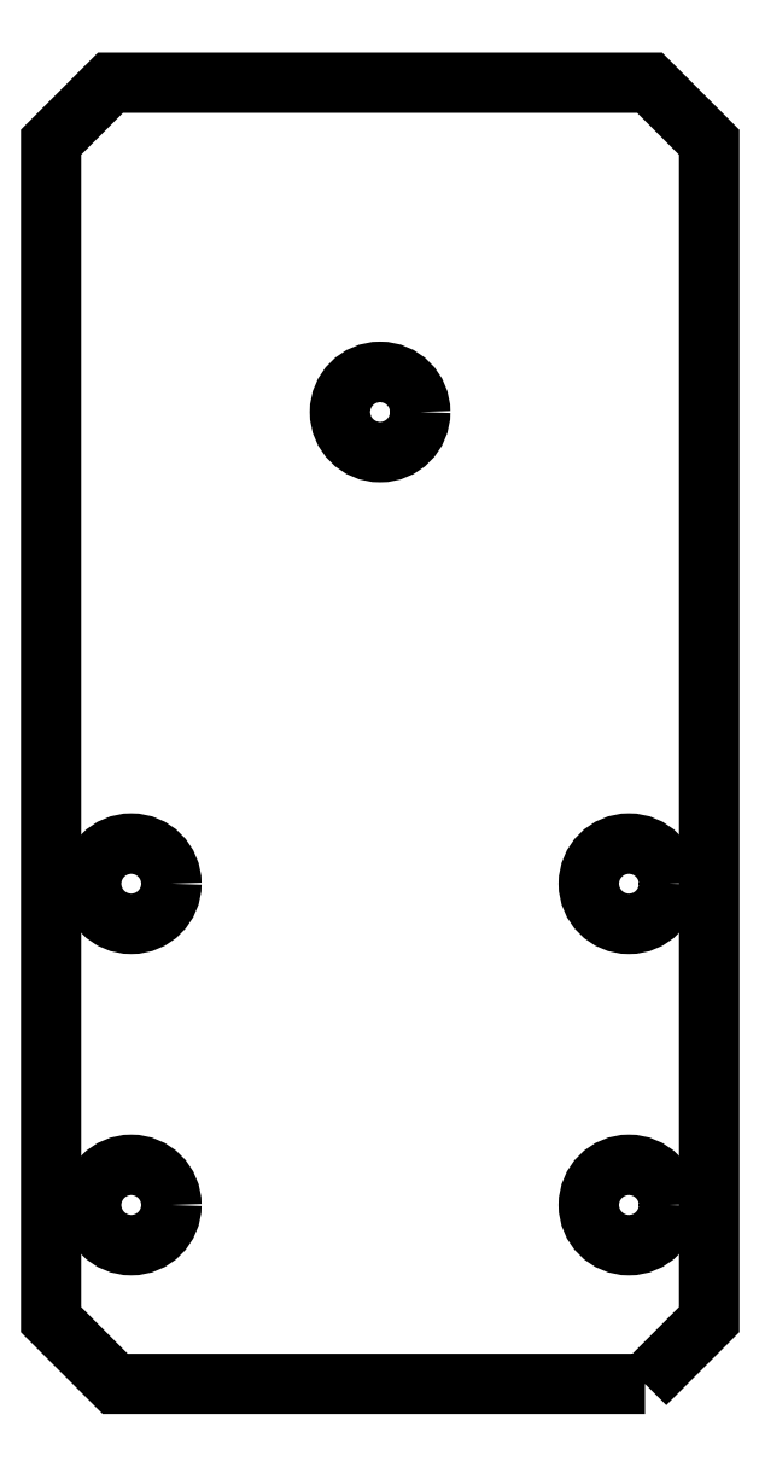
<metadata>
{"format":"dxf","ext":"dxf","renderer":"ezdxf+matplotlib","layout":"modelspace","background":"white","min_lineweight":24,"dpi":150}
</metadata>
<code>
0
SECTION
2
ENTITIES
0
LWPOLYLINE
8
0
90
8
70
1
43
0
10
47.14
20
21.84
10
51.14
20
25.84
10
51.14
20
99.14
10
47.44
20
102.8
10
13.85
20
102.8
10
10.14
20
99.14
10
10.14
20
25.84
10
14.14
20
21.84
0
CIRCLE
8
0
10
15.14
20
32.98
30
-2.956e-07
40
2.5
210
-6.488e-16
220
-1.262e-29
230
1
0
CIRCLE
8
0
10
46.14
20
32.98
30
-2.956e-07
40
2.5
210
-6.488e-16
220
-1.262e-29
230
1
0
CIRCLE
8
0
10
15.14
20
52.98
30
-2.956e-07
40
2.5
210
-6.488e-16
220
-1.262e-29
230
1
0
CIRCLE
8
0
10
46.14
20
52.98
30
-2.956e-07
40
2.5
210
-6.488e-16
220
-1.262e-29
230
1
0
CIRCLE
8
0
10
30.64
20
82.34
30
-2.956e-07
40
2.5
210
-6.488e-16
220
-1.262e-29
230
1
0
ENDSEC
0
EOF

</code>
